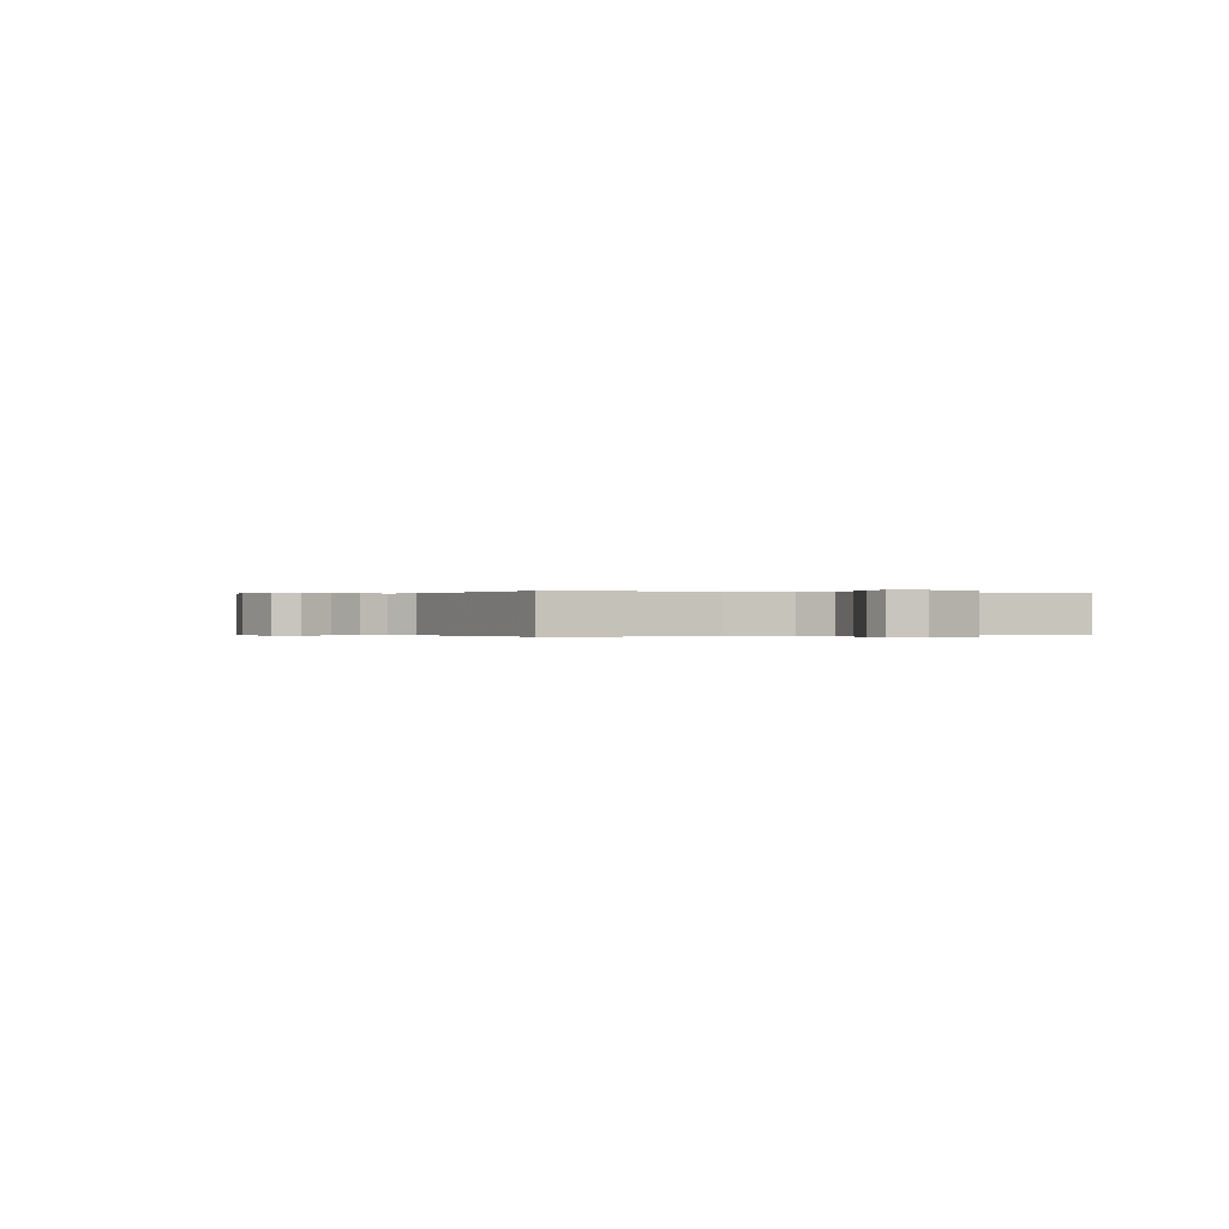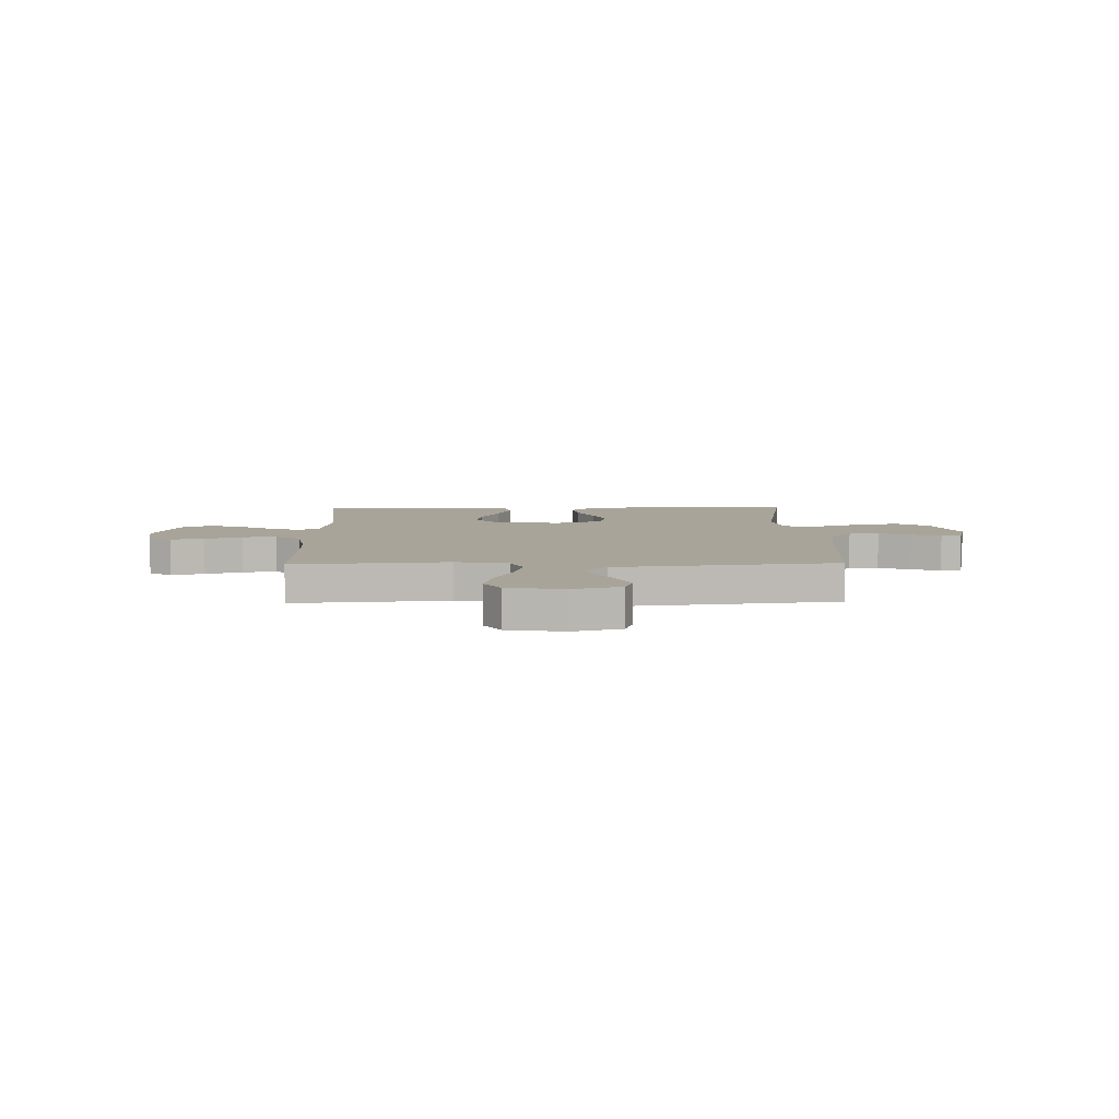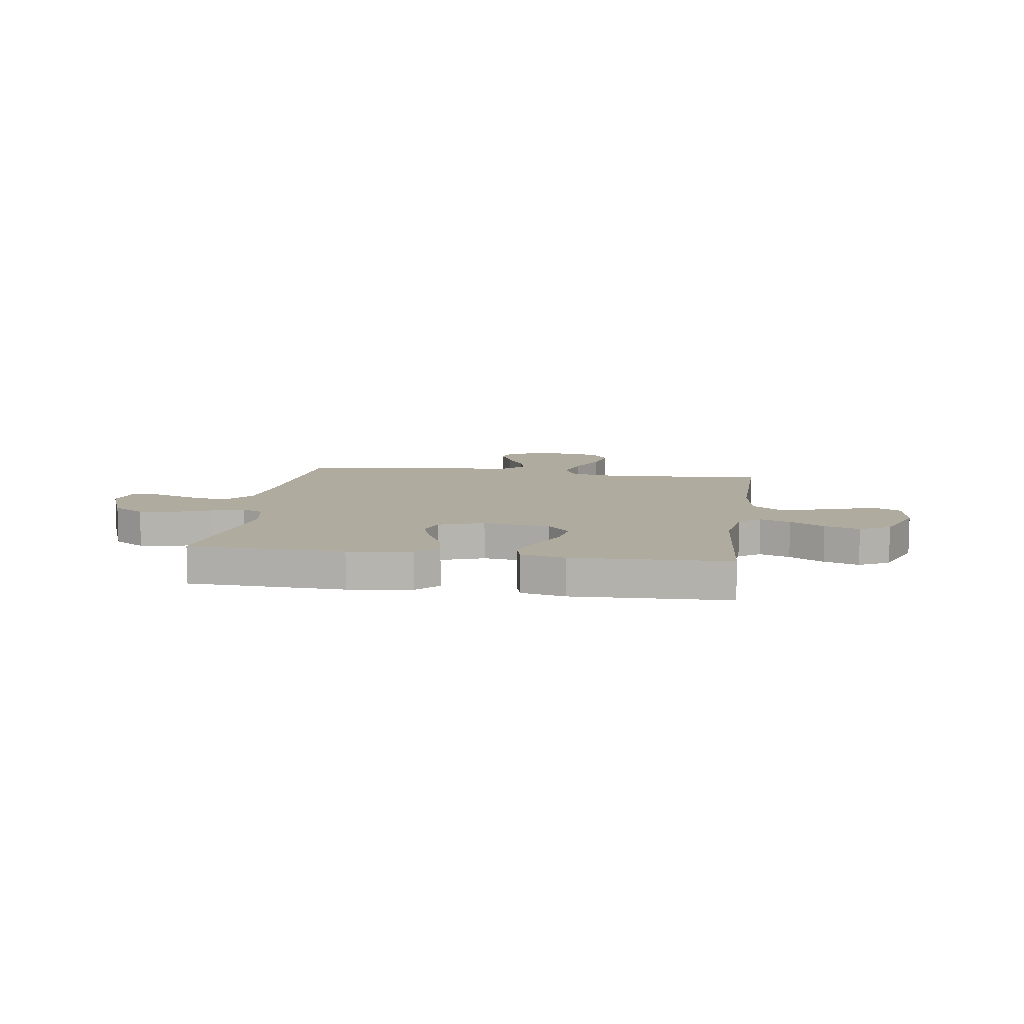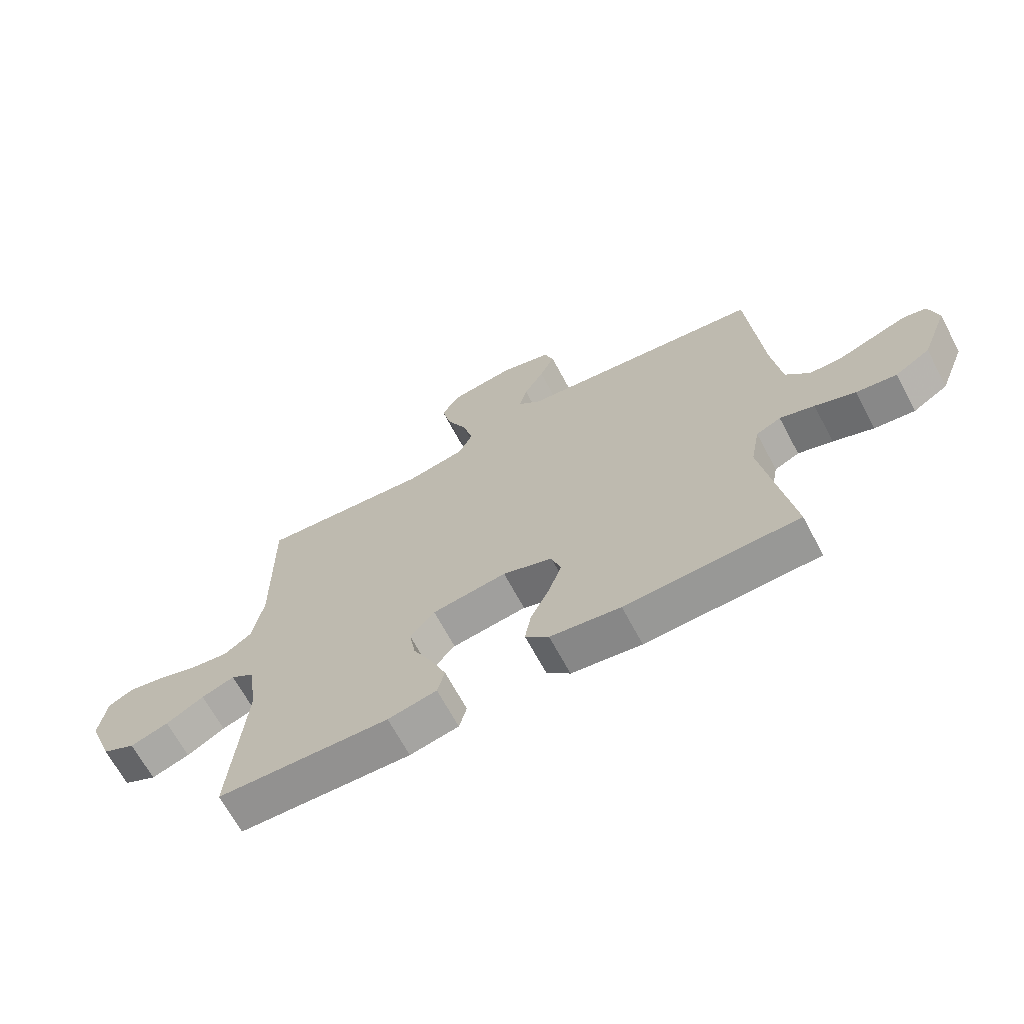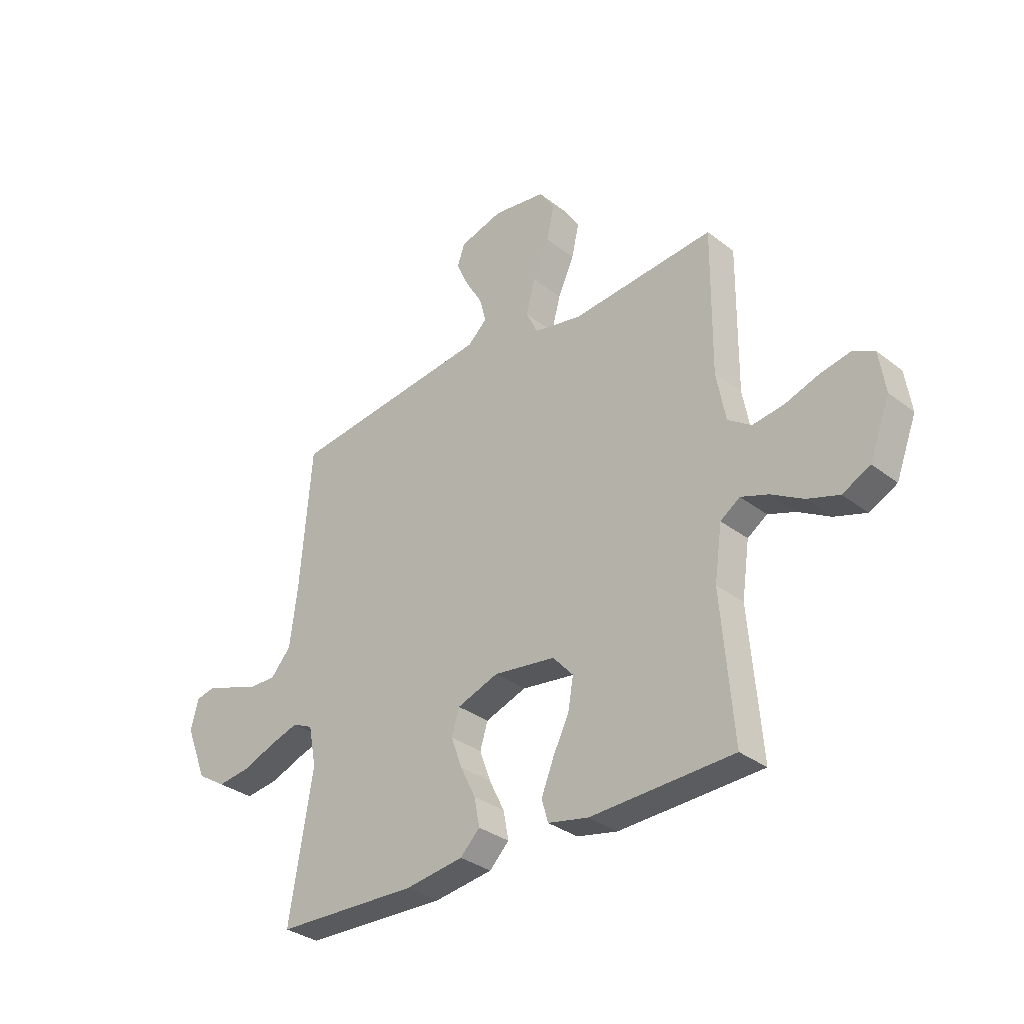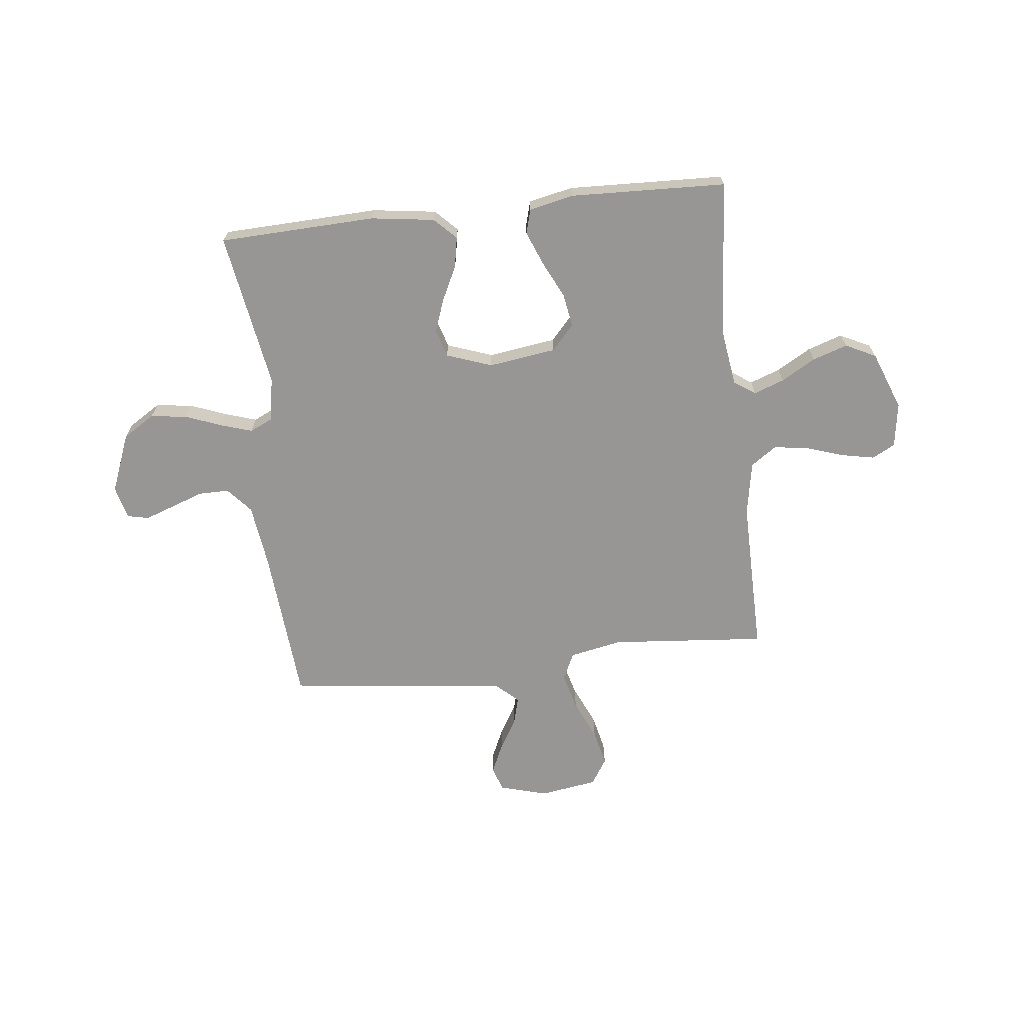
<metadata>
{"format":"obj","ext":"obj","renderer":"f3d","projection":"perspective","resolution":1024,"background":"white","views":[{"elev":-0.1,"azim":67.4,"up":"+Y"},{"elev":7.1,"azim":-1.1,"up":"+Y"},{"elev":9.6,"azim":-171.6,"up":"+Y"},{"elev":-67.3,"azim":28.1,"up":"+Z"},{"elev":-32.7,"azim":-136.9,"up":"+Z"},{"elev":-67.9,"azim":-173.5,"up":"+Y"}]}
</metadata>
<code>
v -0.5 0.07 -0.5
v -0.475 0.07 -0.2
v -0.491 0.07 -0.088
v -0.532 0.07 -0.06
v -0.59 0.07 -0.081
v -0.656 0.07 -0.119
v -0.723 0.07 -0.141
v -0.781 0.07 -0.112
v -0.824 0.07 0
v -0.811 0.07 0.086
v -0.767 0.07 0.109
v -0.702 0.07 0.096
v -0.631 0.07 0.072
v -0.565 0.07 0.063
v -0.516 0.07 0.097
v -0.497 0.07 0.2
v -0.5 0.07 0.5
v -0.2 0.07 0.474
v -0.099 0.07 0.494
v -0.074 0.07 0.546
v -0.093 0.07 0.617
v -0.127 0.07 0.693
v -0.143 0.07 0.763
v -0.111 0.07 0.813
v 0 0.07 0.83
v 0.091 0.07 0.804
v 0.107 0.07 0.758
v 0.081 0.07 0.701
v 0.046 0.07 0.642
v 0.032 0.07 0.589
v 0.073 0.07 0.551
v 0.2 0.07 0.536
v 0.5 0.07 0.5
v 0.524 0.07 0.2
v 0.54 0.07 0.078
v 0.582 0.07 0.03
v 0.64 0.07 0.03
v 0.702 0.07 0.052
v 0.759 0.07 0.072
v 0.8 0.07 0.063
v 0.816 0.07 0
v 0.771 0.07 -0.113
v 0.71 0.07 -0.151
v 0.64 0.07 -0.142
v 0.57 0.07 -0.115
v 0.51 0.07 -0.096
v 0.467 0.07 -0.116
v 0.451 0.07 -0.2
v 0.5 0.07 -0.5
v 0.2 0.07 -0.511
v 0.078 0.07 -0.494
v 0.037 0.07 -0.453
v 0.048 0.07 -0.394
v 0.08 0.07 -0.329
v 0.103 0.07 -0.265
v 0.087 0.07 -0.212
v 0 0.07 -0.181
v -0.13 0.07 -0.199
v -0.173 0.07 -0.247
v -0.162 0.07 -0.311
v -0.128 0.07 -0.381
v -0.102 0.07 -0.446
v -0.115 0.07 -0.493
v -0.2 0.07 -0.511
v -0.5 0 -0.5
v -0.475 0 -0.2
v -0.491 0 -0.088
v -0.532 0 -0.06
v -0.59 0 -0.081
v -0.656 0 -0.119
v -0.723 0 -0.141
v -0.781 0 -0.112
v -0.824 0 0
v -0.811 0 0.086
v -0.767 0 0.109
v -0.702 0 0.096
v -0.631 0 0.072
v -0.565 0 0.063
v -0.516 0 0.097
v -0.497 0 0.2
v -0.5 0 0.5
v -0.2 0 0.474
v -0.099 0 0.494
v -0.074 0 0.546
v -0.093 0 0.617
v -0.127 0 0.693
v -0.143 0 0.763
v -0.111 0 0.813
v 0 0 0.83
v 0.091 0 0.804
v 0.107 0 0.758
v 0.081 0 0.701
v 0.046 0 0.642
v 0.032 0 0.589
v 0.073 0 0.551
v 0.2 0 0.536
v 0.5 0 0.5
v 0.524 0 0.2
v 0.54 0 0.078
v 0.582 0 0.03
v 0.64 0 0.03
v 0.702 0 0.052
v 0.759 0 0.072
v 0.8 0 0.063
v 0.816 0 0
v 0.771 0 -0.113
v 0.71 0 -0.151
v 0.64 0 -0.142
v 0.57 0 -0.115
v 0.51 0 -0.096
v 0.467 0 -0.116
v 0.451 0 -0.2
v 0.5 0 -0.5
v 0.2 0 -0.511
v 0.078 0 -0.494
v 0.037 0 -0.453
v 0.048 0 -0.394
v 0.08 0 -0.329
v 0.103 0 -0.265
v 0.087 0 -0.212
v 0 0 -0.181
v -0.13 0 -0.199
v -0.173 0 -0.247
v -0.162 0 -0.311
v -0.128 0 -0.381
v -0.102 0 -0.446
v -0.115 0 -0.493
v -0.2 0 -0.511
f 64 1 2
f 63 64 2
f 62 63 2
f 61 62 2
f 60 61 2
f 59 60 2 3
f 58 59 3 4
f 57 58 4
f 52 53 54
f 51 52 54
f 50 51 54
f 49 50 54
f 48 49 54
f 47 48 54 55
f 46 47 55 56
f 43 44 45
f 42 43 45
f 41 42 45
f 40 41 45
f 39 40 45
f 38 39 45
f 37 38 45
f 36 37 45 46
f 46 56 57
f 36 46 57
f 35 36 57
f 31 32 33 34
f 27 28 29
f 26 27 29
f 25 26 29
f 24 25 29
f 23 24 29
f 22 23 29
f 21 22 29
f 20 21 29 30
f 19 20 30 31
f 16 17 18
f 15 16 18 19
f 11 12 13
f 10 11 13
f 9 10 13
f 8 9 13
f 7 8 13
f 6 7 13
f 5 6 13
f 4 5 13 14
f 35 57 4
f 34 35 4
f 31 34 4
f 19 31 4
f 15 19 4
f 4 14 15
f 66 65 128
f 66 128 127
f 66 127 126
f 66 126 125
f 66 125 124
f 67 66 124 123
f 68 67 123 122
f 68 122 121
f 118 117 116
f 118 116 115
f 118 115 114
f 118 114 113
f 118 113 112
f 119 118 112 111
f 120 119 111 110
f 109 108 107
f 109 107 106
f 109 106 105
f 109 105 104
f 109 104 103
f 109 103 102
f 109 102 101
f 110 109 101 100
f 121 120 110
f 121 110 100
f 121 100 99
f 98 97 96 95
f 93 92 91
f 93 91 90
f 93 90 89
f 93 89 88
f 93 88 87
f 93 87 86
f 93 86 85
f 94 93 85 84
f 95 94 84 83
f 82 81 80
f 83 82 80 79
f 77 76 75
f 77 75 74
f 77 74 73
f 77 73 72
f 77 72 71
f 77 71 70
f 77 70 69
f 78 77 69 68
f 68 121 99
f 68 99 98
f 68 98 95
f 68 95 83
f 68 83 79
f 79 78 68
f 1 65 66 2
f 2 66 67 3
f 3 67 68 4
f 4 68 69 5
f 5 69 70 6
f 6 70 71 7
f 7 71 72 8
f 8 72 73 9
f 9 73 74 10
f 10 74 75 11
f 11 75 76 12
f 12 76 77 13
f 13 77 78 14
f 14 78 79 15
f 15 79 80 16
f 16 80 81 17
f 17 81 82 18
f 18 82 83 19
f 19 83 84 20
f 20 84 85 21
f 21 85 86 22
f 22 86 87 23
f 23 87 88 24
f 24 88 89 25
f 25 89 90 26
f 26 90 91 27
f 27 91 92 28
f 28 92 93 29
f 29 93 94 30
f 30 94 95 31
f 31 95 96 32
f 32 96 97 33
f 33 97 98 34
f 34 98 99 35
f 35 99 100 36
f 36 100 101 37
f 37 101 102 38
f 38 102 103 39
f 39 103 104 40
f 40 104 105 41
f 41 105 106 42
f 42 106 107 43
f 43 107 108 44
f 44 108 109 45
f 45 109 110 46
f 46 110 111 47
f 47 111 112 48
f 48 112 113 49
f 49 113 114 50
f 50 114 115 51
f 51 115 116 52
f 52 116 117 53
f 53 117 118 54
f 54 118 119 55
f 55 119 120 56
f 56 120 121 57
f 57 121 122 58
f 58 122 123 59
f 59 123 124 60
f 60 124 125 61
f 61 125 126 62
f 62 126 127 63
f 63 127 128 64
f 64 128 65 1

</code>
